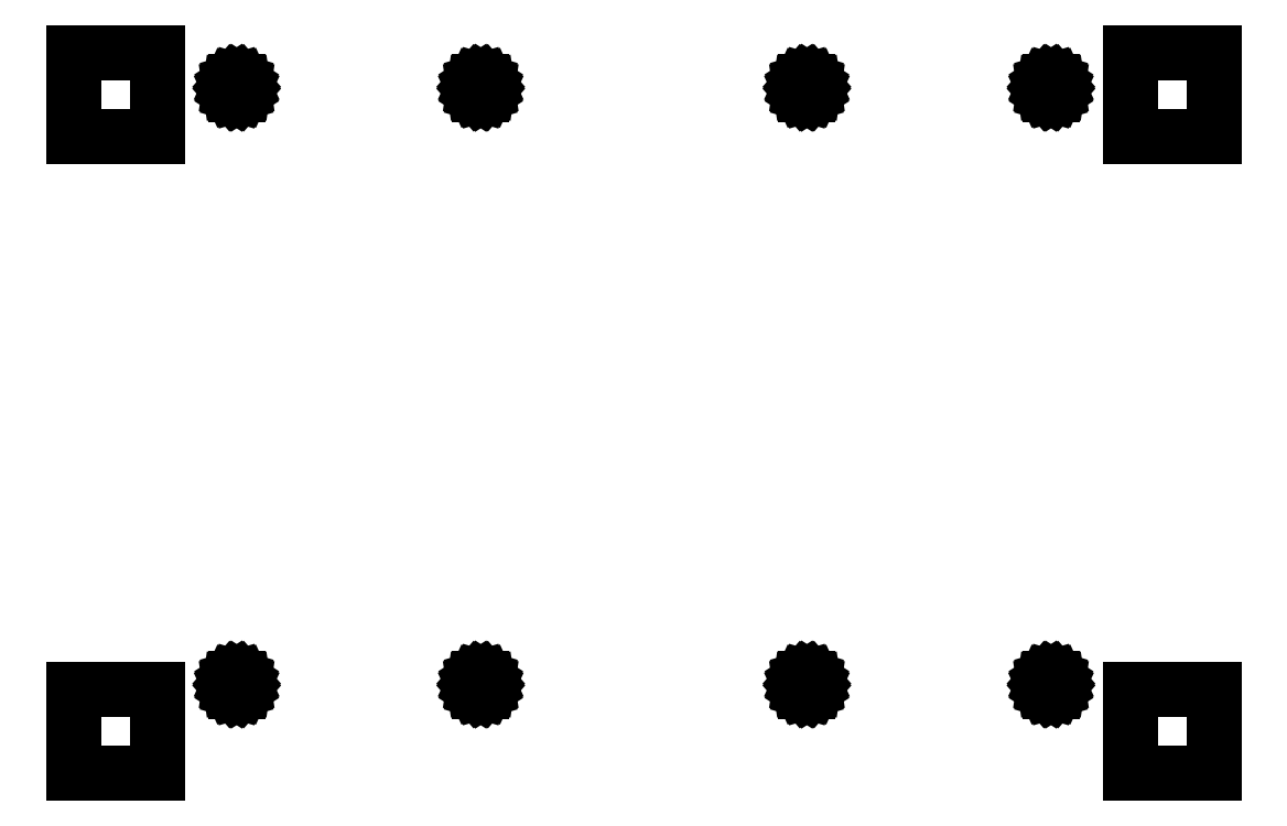
<metadata>
{"format":"dxf","ext":"dxf","renderer":"ezdxf+matplotlib","layout":"modelspace","background":"white","min_lineweight":24,"dpi":150}
</metadata>
<code>
0
SECTION
2
ENTITIES
0
LINE
8
BLACK
10
0.775
20
0.475
11
0.525
21
0.475
0
LINE
8
BLACK
10
0.525
20
0.475
11
0.525
21
0.725
0
LINE
8
BLACK
10
0.525
20
0.725
11
0.775
21
0.725
0
LINE
8
BLACK
10
0.775
20
0.725
11
0.775
21
0.475
0
LINE
8
BLACK
10
3.925
20
0.475
11
3.675
21
0.475
0
LINE
8
BLACK
10
3.675
20
0.475
11
3.675
21
0.725
0
LINE
8
BLACK
10
3.675
20
0.725
11
3.925
21
0.725
0
LINE
8
BLACK
10
3.925
20
0.725
11
3.925
21
0.475
0
LINE
8
BLACK
10
1.02
20
0.7582
11
1.024
21
0.7551
0
LINE
8
BLACK
10
1.024
20
0.7551
11
1.028
21
0.7508
0
LINE
8
BLACK
10
1.028
20
0.7508
11
1.03
21
0.7456
0
LINE
8
BLACK
10
1.03
20
0.7456
11
1.031
21
0.74
0
LINE
8
BLACK
10
1.031
20
0.74
11
1.03
21
0.7344
0
LINE
8
BLACK
10
1.03
20
0.7344
11
1.028
21
0.7292
0
LINE
8
BLACK
10
1.028
20
0.7292
11
1.024
21
0.7249
0
LINE
8
BLACK
10
1.024
20
0.7249
11
1.02
21
0.7218
0
LINE
8
BLACK
10
1.02
20
0.7218
11
1.014
21
0.7202
0
LINE
8
BLACK
10
1.014
20
0.7202
11
1.008
21
0.7202
0
LINE
8
BLACK
10
1.008
20
0.7202
11
1.003
21
0.7218
0
LINE
8
BLACK
10
1.003
20
0.7218
11
0.9981
21
0.7249
0
LINE
8
BLACK
10
0.9981
20
0.7249
11
0.9944
21
0.7292
0
LINE
8
BLACK
10
0.9944
20
0.7292
11
0.992
21
0.7344
0
LINE
8
BLACK
10
0.992
20
0.7344
11
0.9912
21
0.74
0
LINE
8
BLACK
10
0.9912
20
0.74
11
0.992
21
0.7456
0
LINE
8
BLACK
10
0.992
20
0.7456
11
0.9944
21
0.7508
0
LINE
8
BLACK
10
0.9944
20
0.7508
11
0.9981
21
0.7551
0
LINE
8
BLACK
10
0.9981
20
0.7551
11
1.003
21
0.7582
0
LINE
8
BLACK
10
1.003
20
0.7582
11
1.008
21
0.7598
0
LINE
8
BLACK
10
1.008
20
0.7598
11
1.014
21
0.7598
0
LINE
8
BLACK
10
1.014
20
0.7598
11
1.02
21
0.7582
0
LINE
8
BLACK
10
1.747
20
0.7582
11
1.752
21
0.7551
0
LINE
8
BLACK
10
1.752
20
0.7551
11
1.756
21
0.7508
0
LINE
8
BLACK
10
1.756
20
0.7508
11
1.758
21
0.7456
0
LINE
8
BLACK
10
1.758
20
0.7456
11
1.759
21
0.74
0
LINE
8
BLACK
10
1.759
20
0.74
11
1.758
21
0.7344
0
LINE
8
BLACK
10
1.758
20
0.7344
11
1.756
21
0.7292
0
LINE
8
BLACK
10
1.756
20
0.7292
11
1.752
21
0.7249
0
LINE
8
BLACK
10
1.752
20
0.7249
11
1.747
21
0.7218
0
LINE
8
BLACK
10
1.747
20
0.7218
11
1.742
21
0.7202
0
LINE
8
BLACK
10
1.742
20
0.7202
11
1.736
21
0.7202
0
LINE
8
BLACK
10
1.736
20
0.7202
11
1.73
21
0.7218
0
LINE
8
BLACK
10
1.73
20
0.7218
11
1.726
21
0.7249
0
LINE
8
BLACK
10
1.726
20
0.7249
11
1.722
21
0.7292
0
LINE
8
BLACK
10
1.722
20
0.7292
11
1.72
21
0.7344
0
LINE
8
BLACK
10
1.72
20
0.7344
11
1.719
21
0.74
0
LINE
8
BLACK
10
1.719
20
0.74
11
1.72
21
0.7456
0
LINE
8
BLACK
10
1.72
20
0.7456
11
1.722
21
0.7508
0
LINE
8
BLACK
10
1.722
20
0.7508
11
1.726
21
0.7551
0
LINE
8
BLACK
10
1.726
20
0.7551
11
1.73
21
0.7582
0
LINE
8
BLACK
10
1.73
20
0.7582
11
1.736
21
0.7598
0
LINE
8
BLACK
10
1.736
20
0.7598
11
1.742
21
0.7598
0
LINE
8
BLACK
10
1.742
20
0.7598
11
1.747
21
0.7582
0
LINE
8
BLACK
10
2.72
20
0.7582
11
2.724
21
0.7551
0
LINE
8
BLACK
10
2.724
20
0.7551
11
2.728
21
0.7508
0
LINE
8
BLACK
10
2.728
20
0.7508
11
2.73
21
0.7456
0
LINE
8
BLACK
10
2.73
20
0.7456
11
2.731
21
0.74
0
LINE
8
BLACK
10
2.731
20
0.74
11
2.73
21
0.7344
0
LINE
8
BLACK
10
2.73
20
0.7344
11
2.728
21
0.7292
0
LINE
8
BLACK
10
2.728
20
0.7292
11
2.724
21
0.7249
0
LINE
8
BLACK
10
2.724
20
0.7249
11
2.72
21
0.7218
0
LINE
8
BLACK
10
2.72
20
0.7218
11
2.714
21
0.7202
0
LINE
8
BLACK
10
2.714
20
0.7202
11
2.708
21
0.7202
0
LINE
8
BLACK
10
2.708
20
0.7202
11
2.703
21
0.7218
0
LINE
8
BLACK
10
2.703
20
0.7218
11
2.698
21
0.7249
0
LINE
8
BLACK
10
2.698
20
0.7249
11
2.694
21
0.7292
0
LINE
8
BLACK
10
2.694
20
0.7292
11
2.692
21
0.7344
0
LINE
8
BLACK
10
2.692
20
0.7344
11
2.691
21
0.74
0
LINE
8
BLACK
10
2.691
20
0.74
11
2.692
21
0.7456
0
LINE
8
BLACK
10
2.692
20
0.7456
11
2.694
21
0.7508
0
LINE
8
BLACK
10
2.694
20
0.7508
11
2.698
21
0.7551
0
LINE
8
BLACK
10
2.698
20
0.7551
11
2.703
21
0.7582
0
LINE
8
BLACK
10
2.703
20
0.7582
11
2.708
21
0.7598
0
LINE
8
BLACK
10
2.708
20
0.7598
11
2.714
21
0.7598
0
LINE
8
BLACK
10
2.714
20
0.7598
11
2.72
21
0.7582
0
LINE
8
BLACK
10
3.447
20
0.7582
11
3.452
21
0.7551
0
LINE
8
BLACK
10
3.452
20
0.7551
11
3.456
21
0.7508
0
LINE
8
BLACK
10
3.456
20
0.7508
11
3.458
21
0.7456
0
LINE
8
BLACK
10
3.458
20
0.7456
11
3.459
21
0.74
0
LINE
8
BLACK
10
3.459
20
0.74
11
3.458
21
0.7344
0
LINE
8
BLACK
10
3.458
20
0.7344
11
3.456
21
0.7292
0
LINE
8
BLACK
10
3.456
20
0.7292
11
3.452
21
0.7249
0
LINE
8
BLACK
10
3.452
20
0.7249
11
3.447
21
0.7218
0
LINE
8
BLACK
10
3.447
20
0.7218
11
3.442
21
0.7202
0
LINE
8
BLACK
10
3.442
20
0.7202
11
3.436
21
0.7202
0
LINE
8
BLACK
10
3.436
20
0.7202
11
3.43
21
0.7218
0
LINE
8
BLACK
10
3.43
20
0.7218
11
3.426
21
0.7249
0
LINE
8
BLACK
10
3.426
20
0.7249
11
3.422
21
0.7292
0
LINE
8
BLACK
10
3.422
20
0.7292
11
3.42
21
0.7344
0
LINE
8
BLACK
10
3.42
20
0.7344
11
3.419
21
0.74
0
LINE
8
BLACK
10
3.419
20
0.74
11
3.42
21
0.7456
0
LINE
8
BLACK
10
3.42
20
0.7456
11
3.422
21
0.7508
0
LINE
8
BLACK
10
3.422
20
0.7508
11
3.426
21
0.7551
0
LINE
8
BLACK
10
3.426
20
0.7551
11
3.43
21
0.7582
0
LINE
8
BLACK
10
3.43
20
0.7582
11
3.436
21
0.7598
0
LINE
8
BLACK
10
3.436
20
0.7598
11
3.442
21
0.7598
0
LINE
8
BLACK
10
3.442
20
0.7598
11
3.447
21
0.7582
0
LINE
8
BLACK
10
0.775
20
2.375
11
0.525
21
2.375
0
LINE
8
BLACK
10
0.525
20
2.375
11
0.525
21
2.625
0
LINE
8
BLACK
10
0.525
20
2.625
11
0.775
21
2.625
0
LINE
8
BLACK
10
0.775
20
2.625
11
0.775
21
2.375
0
LINE
8
BLACK
10
3.925
20
2.375
11
3.675
21
2.375
0
LINE
8
BLACK
10
3.675
20
2.375
11
3.675
21
2.625
0
LINE
8
BLACK
10
3.675
20
2.625
11
3.925
21
2.625
0
LINE
8
BLACK
10
3.925
20
2.625
11
3.925
21
2.375
0
LINE
8
BLACK
10
1.02
20
2.538
11
1.024
21
2.535
0
LINE
8
BLACK
10
1.024
20
2.535
11
1.028
21
2.531
0
LINE
8
BLACK
10
1.028
20
2.531
11
1.03
21
2.526
0
LINE
8
BLACK
10
1.03
20
2.526
11
1.031
21
2.52
0
LINE
8
BLACK
10
1.031
20
2.52
11
1.03
21
2.514
0
LINE
8
BLACK
10
1.03
20
2.514
11
1.028
21
2.509
0
LINE
8
BLACK
10
1.028
20
2.509
11
1.024
21
2.505
0
LINE
8
BLACK
10
1.024
20
2.505
11
1.02
21
2.502
0
LINE
8
BLACK
10
1.02
20
2.502
11
1.014
21
2.5
0
LINE
8
BLACK
10
1.014
20
2.5
11
1.008
21
2.5
0
LINE
8
BLACK
10
1.008
20
2.5
11
1.003
21
2.502
0
LINE
8
BLACK
10
1.003
20
2.502
11
0.9981
21
2.505
0
LINE
8
BLACK
10
0.9981
20
2.505
11
0.9944
21
2.509
0
LINE
8
BLACK
10
0.9944
20
2.509
11
0.992
21
2.514
0
LINE
8
BLACK
10
0.992
20
2.514
11
0.9912
21
2.52
0
LINE
8
BLACK
10
0.9912
20
2.52
11
0.992
21
2.526
0
LINE
8
BLACK
10
0.992
20
2.526
11
0.9944
21
2.531
0
LINE
8
BLACK
10
0.9944
20
2.531
11
0.9981
21
2.535
0
LINE
8
BLACK
10
0.9981
20
2.535
11
1.003
21
2.538
0
LINE
8
BLACK
10
1.003
20
2.538
11
1.008
21
2.54
0
LINE
8
BLACK
10
1.008
20
2.54
11
1.014
21
2.54
0
LINE
8
BLACK
10
1.014
20
2.54
11
1.02
21
2.538
0
LINE
8
BLACK
10
1.747
20
2.538
11
1.752
21
2.535
0
LINE
8
BLACK
10
1.752
20
2.535
11
1.756
21
2.531
0
LINE
8
BLACK
10
1.756
20
2.531
11
1.758
21
2.526
0
LINE
8
BLACK
10
1.758
20
2.526
11
1.759
21
2.52
0
LINE
8
BLACK
10
1.759
20
2.52
11
1.758
21
2.514
0
LINE
8
BLACK
10
1.758
20
2.514
11
1.756
21
2.509
0
LINE
8
BLACK
10
1.756
20
2.509
11
1.752
21
2.505
0
LINE
8
BLACK
10
1.752
20
2.505
11
1.747
21
2.502
0
LINE
8
BLACK
10
1.747
20
2.502
11
1.742
21
2.5
0
LINE
8
BLACK
10
1.742
20
2.5
11
1.736
21
2.5
0
LINE
8
BLACK
10
1.736
20
2.5
11
1.73
21
2.502
0
LINE
8
BLACK
10
1.73
20
2.502
11
1.726
21
2.505
0
LINE
8
BLACK
10
1.726
20
2.505
11
1.722
21
2.509
0
LINE
8
BLACK
10
1.722
20
2.509
11
1.72
21
2.514
0
LINE
8
BLACK
10
1.72
20
2.514
11
1.719
21
2.52
0
LINE
8
BLACK
10
1.719
20
2.52
11
1.72
21
2.526
0
LINE
8
BLACK
10
1.72
20
2.526
11
1.722
21
2.531
0
LINE
8
BLACK
10
1.722
20
2.531
11
1.726
21
2.535
0
LINE
8
BLACK
10
1.726
20
2.535
11
1.73
21
2.538
0
LINE
8
BLACK
10
1.73
20
2.538
11
1.736
21
2.54
0
LINE
8
BLACK
10
1.736
20
2.54
11
1.742
21
2.54
0
LINE
8
BLACK
10
1.742
20
2.54
11
1.747
21
2.538
0
LINE
8
BLACK
10
2.72
20
2.538
11
2.724
21
2.535
0
LINE
8
BLACK
10
2.724
20
2.535
11
2.728
21
2.531
0
LINE
8
BLACK
10
2.728
20
2.531
11
2.73
21
2.526
0
LINE
8
BLACK
10
2.73
20
2.526
11
2.731
21
2.52
0
LINE
8
BLACK
10
2.731
20
2.52
11
2.73
21
2.514
0
LINE
8
BLACK
10
2.73
20
2.514
11
2.728
21
2.509
0
LINE
8
BLACK
10
2.728
20
2.509
11
2.724
21
2.505
0
LINE
8
BLACK
10
2.724
20
2.505
11
2.72
21
2.502
0
LINE
8
BLACK
10
2.72
20
2.502
11
2.714
21
2.5
0
LINE
8
BLACK
10
2.714
20
2.5
11
2.708
21
2.5
0
LINE
8
BLACK
10
2.708
20
2.5
11
2.703
21
2.502
0
LINE
8
BLACK
10
2.703
20
2.502
11
2.698
21
2.505
0
LINE
8
BLACK
10
2.698
20
2.505
11
2.694
21
2.509
0
LINE
8
BLACK
10
2.694
20
2.509
11
2.692
21
2.514
0
LINE
8
BLACK
10
2.692
20
2.514
11
2.691
21
2.52
0
LINE
8
BLACK
10
2.691
20
2.52
11
2.692
21
2.526
0
LINE
8
BLACK
10
2.692
20
2.526
11
2.694
21
2.531
0
LINE
8
BLACK
10
2.694
20
2.531
11
2.698
21
2.535
0
LINE
8
BLACK
10
2.698
20
2.535
11
2.703
21
2.538
0
LINE
8
BLACK
10
2.703
20
2.538
11
2.708
21
2.54
0
LINE
8
BLACK
10
2.708
20
2.54
11
2.714
21
2.54
0
LINE
8
BLACK
10
2.714
20
2.54
11
2.72
21
2.538
0
LINE
8
BLACK
10
3.447
20
2.538
11
3.452
21
2.535
0
LINE
8
BLACK
10
3.452
20
2.535
11
3.456
21
2.531
0
LINE
8
BLACK
10
3.456
20
2.531
11
3.458
21
2.526
0
LINE
8
BLACK
10
3.458
20
2.526
11
3.459
21
2.52
0
LINE
8
BLACK
10
3.459
20
2.52
11
3.458
21
2.514
0
LINE
8
BLACK
10
3.458
20
2.514
11
3.456
21
2.509
0
LINE
8
BLACK
10
3.456
20
2.509
11
3.452
21
2.505
0
LINE
8
BLACK
10
3.452
20
2.505
11
3.447
21
2.502
0
LINE
8
BLACK
10
3.447
20
2.502
11
3.442
21
2.5
0
LINE
8
BLACK
10
3.442
20
2.5
11
3.436
21
2.5
0
LINE
8
BLACK
10
3.436
20
2.5
11
3.43
21
2.502
0
LINE
8
BLACK
10
3.43
20
2.502
11
3.426
21
2.505
0
LINE
8
BLACK
10
3.426
20
2.505
11
3.422
21
2.509
0
LINE
8
BLACK
10
3.422
20
2.509
11
3.42
21
2.514
0
LINE
8
BLACK
10
3.42
20
2.514
11
3.419
21
2.52
0
LINE
8
BLACK
10
3.419
20
2.52
11
3.42
21
2.526
0
LINE
8
BLACK
10
3.42
20
2.526
11
3.422
21
2.531
0
LINE
8
BLACK
10
3.422
20
2.531
11
3.426
21
2.535
0
LINE
8
BLACK
10
3.426
20
2.535
11
3.43
21
2.538
0
LINE
8
BLACK
10
3.43
20
2.538
11
3.436
21
2.54
0
LINE
8
BLACK
10
3.436
20
2.54
11
3.442
21
2.54
0
LINE
8
BLACK
10
3.442
20
2.54
11
3.447
21
2.538
0
ENDSEC
0
EOF

</code>
